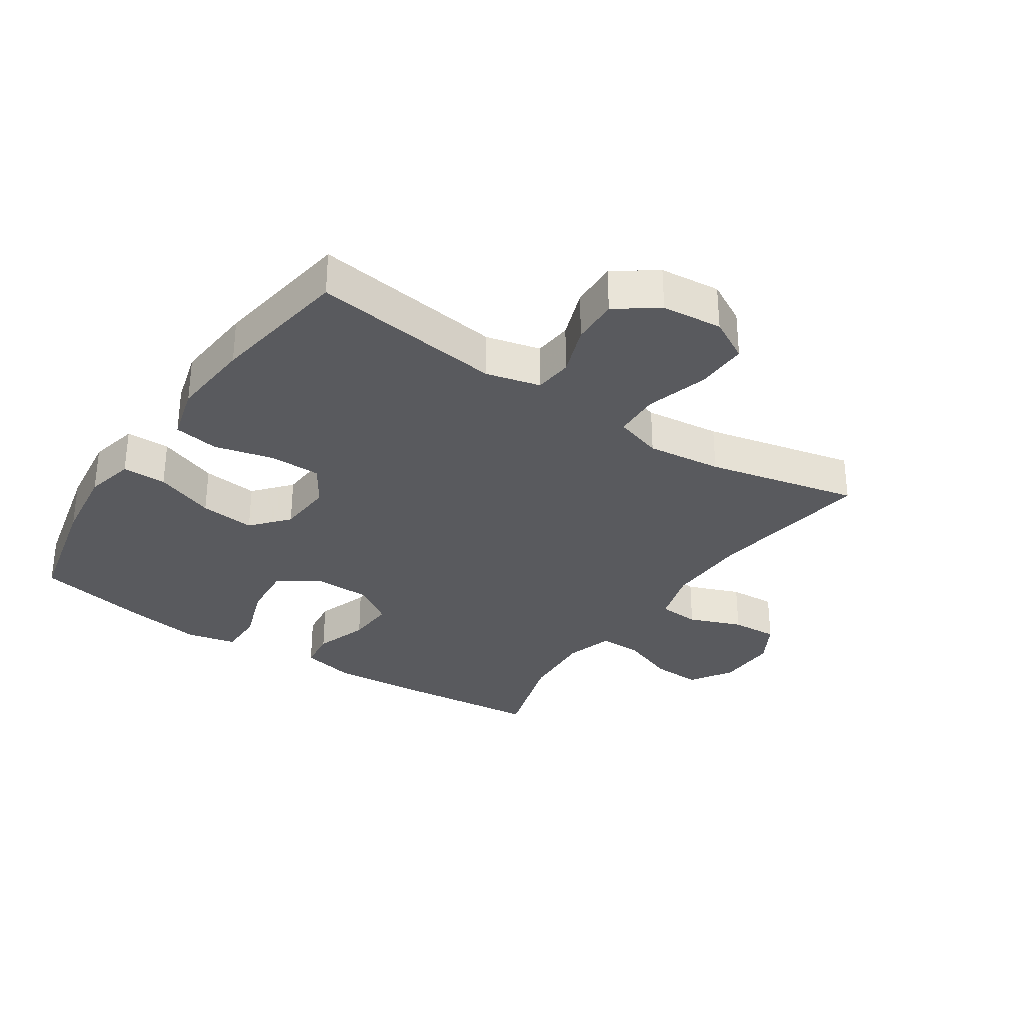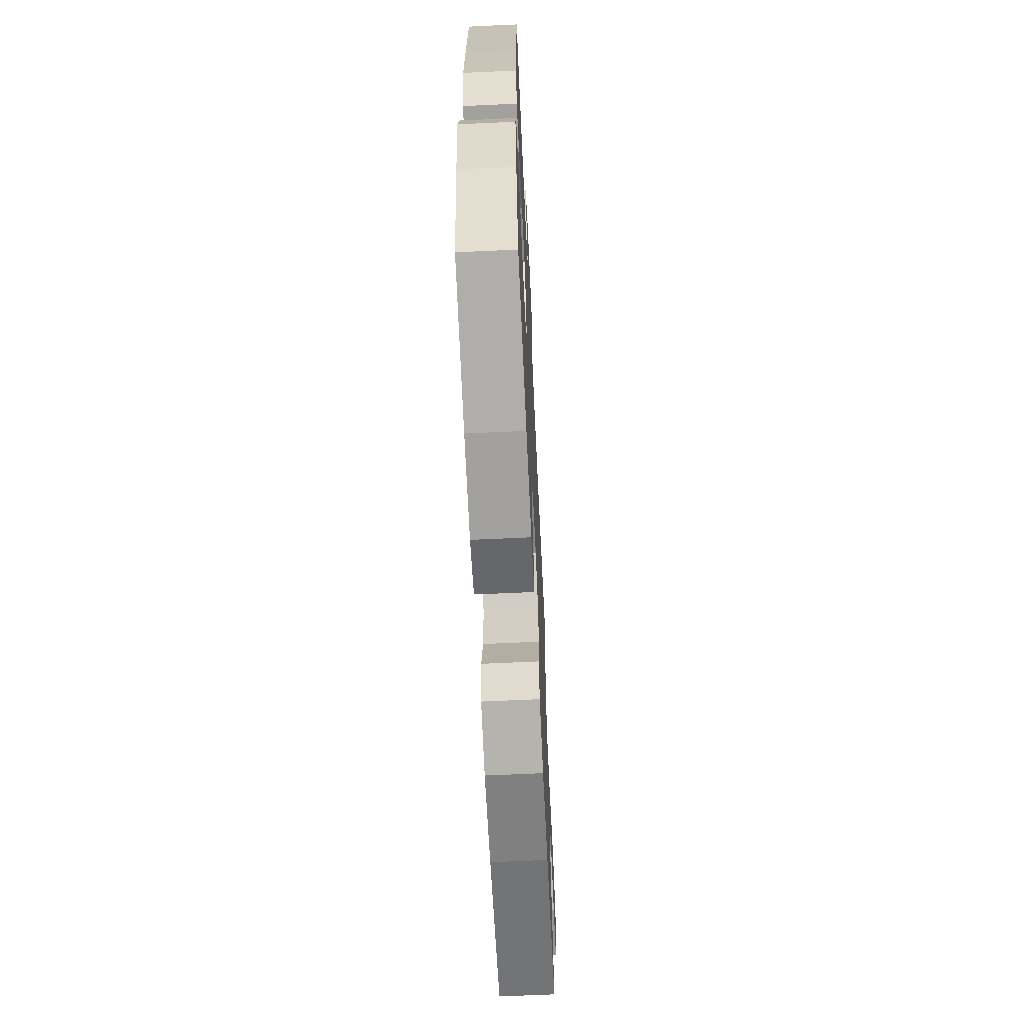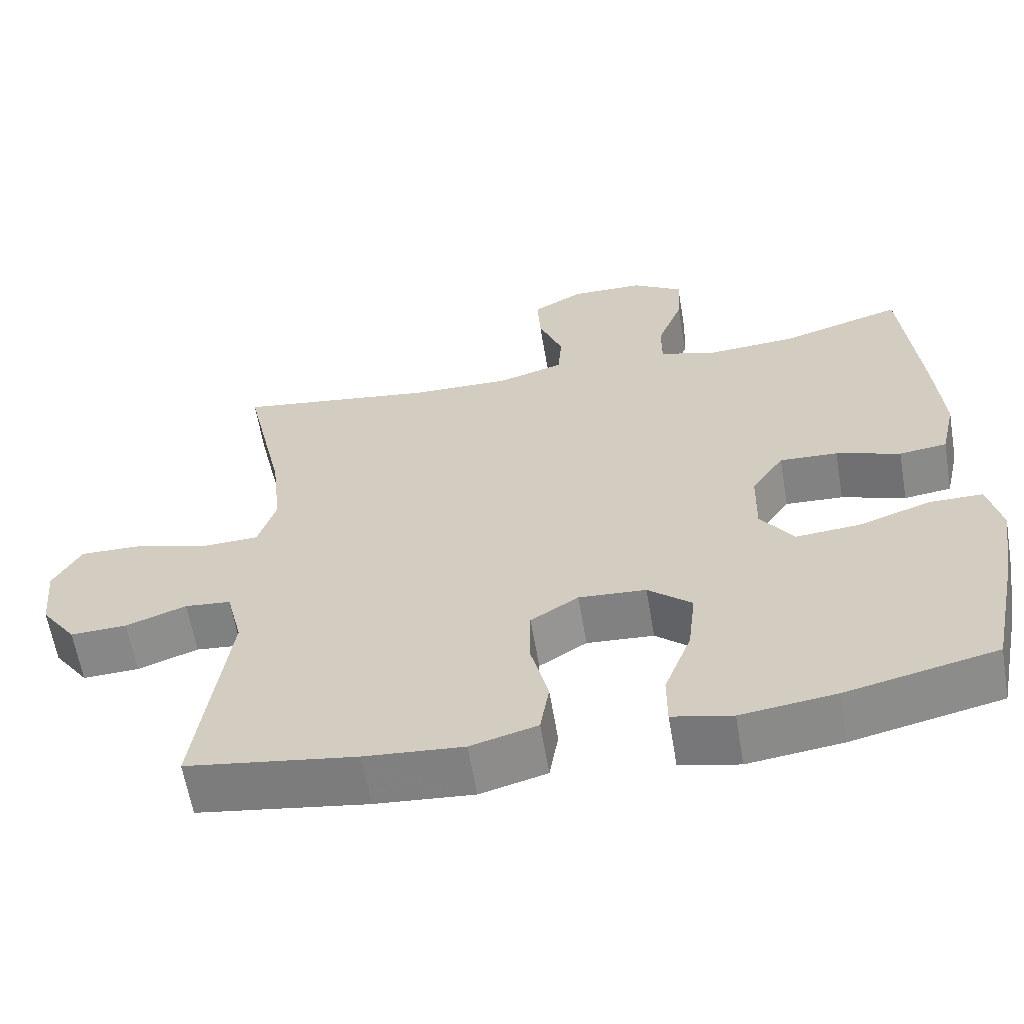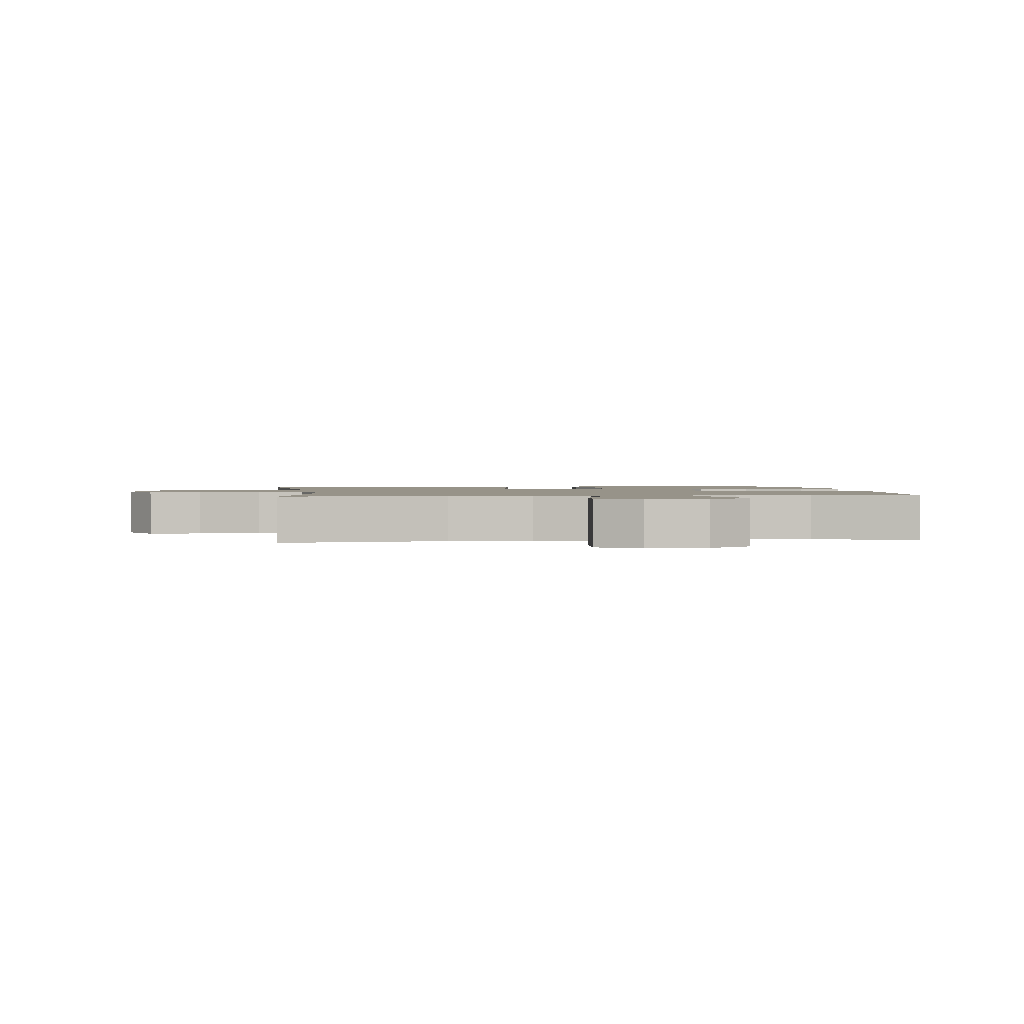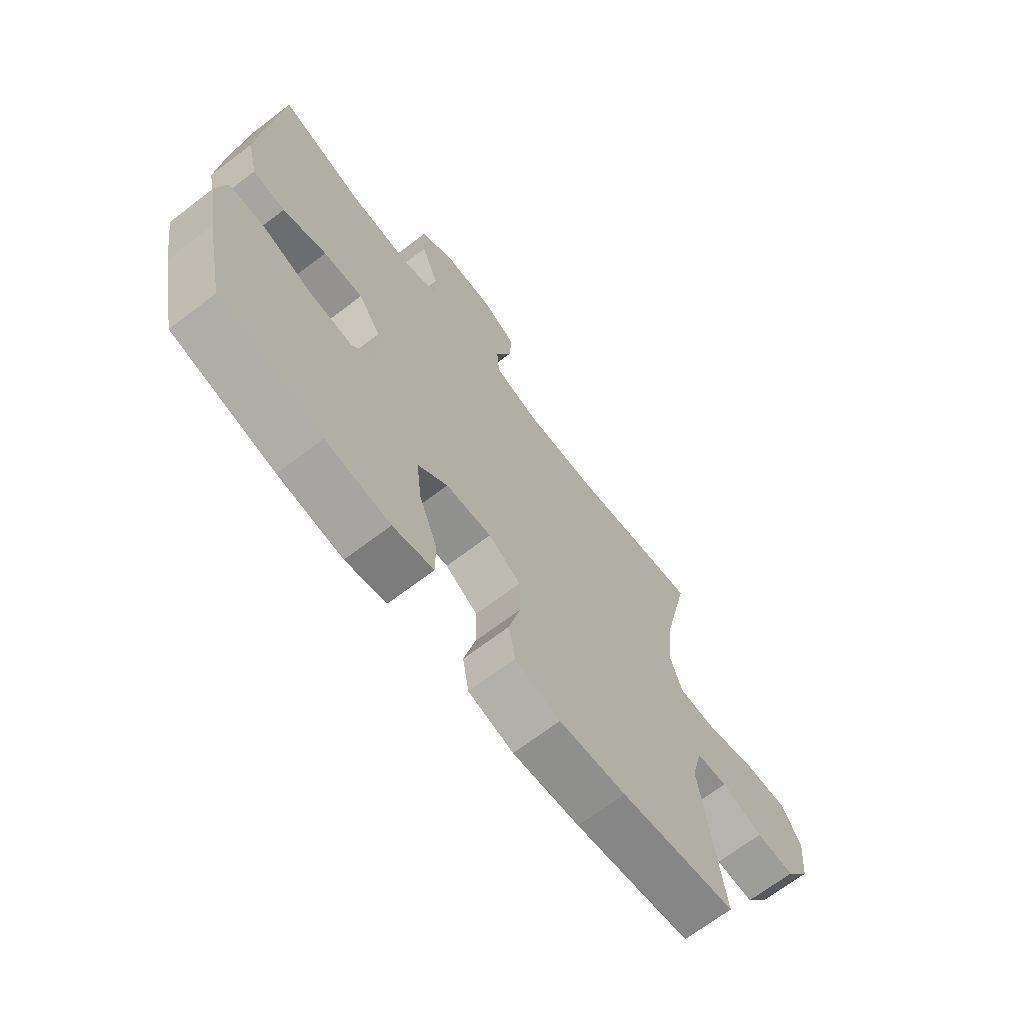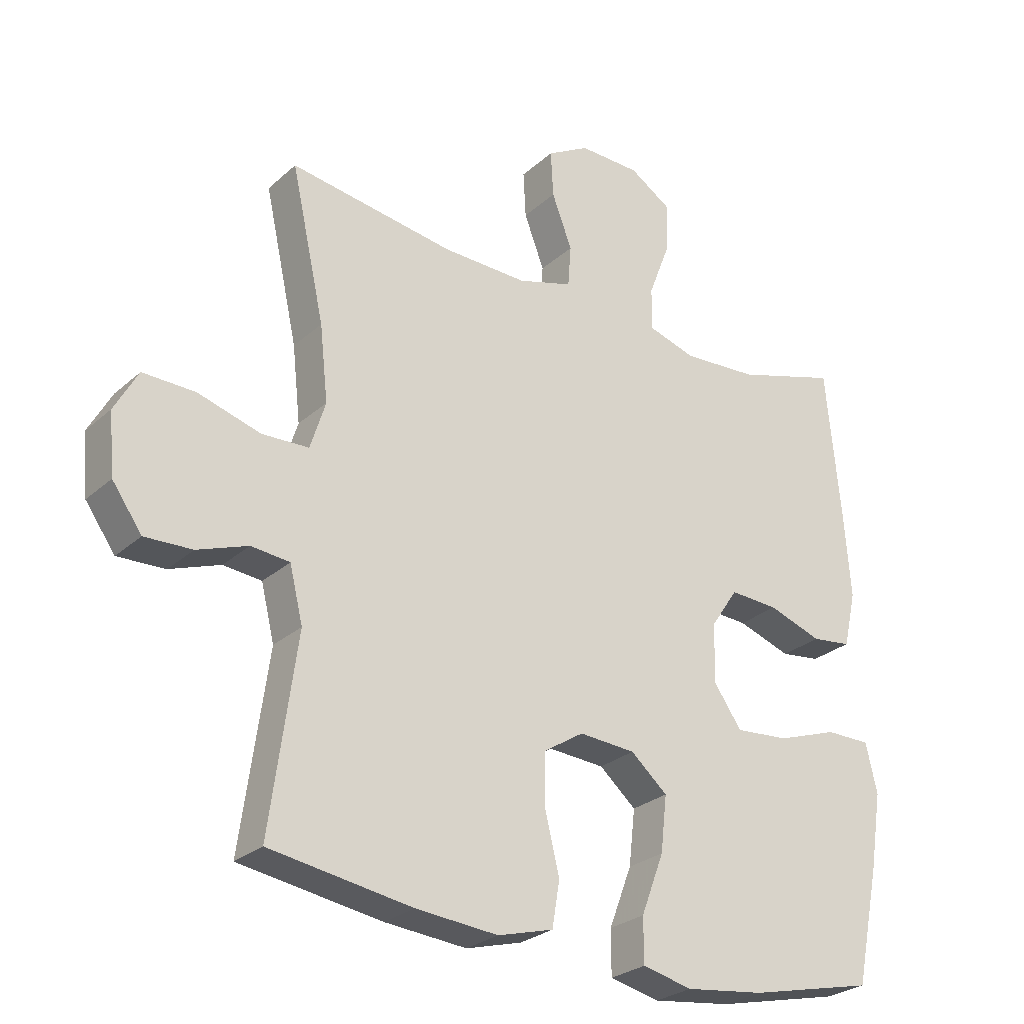
<metadata>
{"format":"obj","ext":"obj","renderer":"f3d","projection":"perspective","resolution":1024,"background":"white","views":[{"elev":-31.6,"azim":-123.7,"up":"+Y"},{"elev":-64.9,"azim":92.7,"up":"+Z"},{"elev":-61.7,"azim":9.6,"up":"+Z"},{"elev":1.5,"azim":-6.4,"up":"+Y"},{"elev":-68.7,"azim":127.3,"up":"+Z"},{"elev":-26.9,"azim":-36.5,"up":"+Z"}]}
</metadata>
<code>
v 0.5 0.07 0.5
v 0.523 0.07 0.258
v 0.533 0.07 0.124
v 0.513 0.07 0.036
v 0.45 0.07 0.028
v 0.365 0.07 0.057
v 0.288 0.07 0.061
v 0.245 0.07 -0.003
v 0.243 0.07 -0.096
v 0.287 0.07 -0.159
v 0.372 0.07 -0.152
v 0.468 0.07 -0.119
v 0.539 0.07 -0.119
v 0.557 0.07 -0.197
v 0.538 0.07 -0.317
v 0.5 0.07 -0.5
v 0.301 0.07 -0.545
v 0.176 0.07 -0.561
v 0.097 0.07 -0.543
v 0.097 0.07 -0.473
v 0.133 0.07 -0.378
v 0.143 0.07 -0.29
v 0.085 0.07 -0.24
v -0.004 0.07 -0.234
v -0.067 0.07 -0.274
v -0.068 0.07 -0.356
v -0.045 0.07 -0.45
v -0.057 0.07 -0.522
v -0.145 0.07 -0.546
v -0.275 0.07 -0.535
v -0.5 0.07 -0.5
v -0.458 0.07 -0.196
v -0.479 0.07 -0.11
v -0.54 0.07 -0.104
v -0.62 0.07 -0.133
v -0.695 0.07 -0.136
v -0.742 0.07 -0.07
v -0.751 0.07 0.026
v -0.714 0.07 0.093
v -0.631 0.07 0.091
v -0.532 0.07 0.062
v -0.458 0.07 0.065
v -0.434 0.07 0.141
v -0.447 0.07 0.26
v -0.5 0.07 0.5
v -0.238 0.07 0.461
v -0.105 0.07 0.458
v -0.018 0.07 0.484
v -0.013 0.07 0.55
v -0.045 0.07 0.634
v -0.049 0.07 0.708
v 0.018 0.07 0.746
v 0.115 0.07 0.744
v 0.182 0.07 0.701
v 0.178 0.07 0.622
v 0.144 0.07 0.533
v 0.144 0.07 0.466
v 0.219 0.07 0.443
v 0.339 0.07 0.451
v 0.5 0 0.5
v 0.523 0 0.258
v 0.533 0 0.124
v 0.513 0 0.036
v 0.45 0 0.028
v 0.365 0 0.057
v 0.288 0 0.061
v 0.245 0 -0.003
v 0.243 0 -0.096
v 0.287 0 -0.159
v 0.372 0 -0.152
v 0.468 0 -0.119
v 0.539 0 -0.119
v 0.557 0 -0.197
v 0.538 0 -0.317
v 0.5 0 -0.5
v 0.301 0 -0.545
v 0.176 0 -0.561
v 0.097 0 -0.543
v 0.097 0 -0.473
v 0.133 0 -0.378
v 0.143 0 -0.29
v 0.085 0 -0.24
v -0.004 0 -0.234
v -0.067 0 -0.274
v -0.068 0 -0.356
v -0.045 0 -0.45
v -0.057 0 -0.522
v -0.145 0 -0.546
v -0.275 0 -0.535
v -0.5 0 -0.5
v -0.458 0 -0.196
v -0.479 0 -0.11
v -0.54 0 -0.104
v -0.62 0 -0.133
v -0.695 0 -0.136
v -0.742 0 -0.07
v -0.751 0 0.026
v -0.714 0 0.093
v -0.631 0 0.091
v -0.532 0 0.062
v -0.458 0 0.065
v -0.434 0 0.141
v -0.447 0 0.26
v -0.5 0 0.5
v -0.238 0 0.461
v -0.105 0 0.458
v -0.018 0 0.484
v -0.013 0 0.55
v -0.045 0 0.634
v -0.049 0 0.708
v 0.018 0 0.746
v 0.115 0 0.744
v 0.182 0 0.701
v 0.178 0 0.622
v 0.144 0 0.533
v 0.144 0 0.466
v 0.219 0 0.443
v 0.339 0 0.451
f 54 55 56
f 53 54 56
f 52 53 56
f 51 52 56
f 50 51 56
f 49 50 56
f 48 49 56 57
f 47 48 57 58
f 44 45 46
f 46 47 58
f 44 46 58
f 43 44 58
f 39 40 41
f 38 39 41
f 37 38 41
f 36 37 41
f 35 36 41
f 34 35 41
f 33 34 41 42
f 43 58 59
f 42 43 59
f 33 42 59
f 32 33 59
f 30 31 32
f 29 30 32
f 28 29 32
f 27 28 32
f 26 27 32
f 19 20 21
f 18 19 21
f 17 18 21
f 16 17 21
f 15 16 21
f 14 15 21
f 13 14 21
f 12 13 21
f 11 12 21
f 10 11 21 22
f 9 10 22 23
f 4 5 6
f 3 4 6
f 2 3 6
f 1 2 6
f 59 1 6
f 59 6 7
f 32 59 7 8
f 25 26 32
f 24 25 32 8
f 8 9 23 24
f 115 114 113
f 115 113 112
f 115 112 111
f 115 111 110
f 115 110 109
f 115 109 108
f 116 115 108 107
f 117 116 107 106
f 105 104 103
f 117 106 105
f 117 105 103
f 117 103 102
f 100 99 98
f 100 98 97
f 100 97 96
f 100 96 95
f 100 95 94
f 100 94 93
f 101 100 93 92
f 118 117 102
f 118 102 101
f 118 101 92
f 118 92 91
f 91 90 89
f 91 89 88
f 91 88 87
f 91 87 86
f 91 86 85
f 80 79 78
f 80 78 77
f 80 77 76
f 80 76 75
f 80 75 74
f 80 74 73
f 80 73 72
f 80 72 71
f 80 71 70
f 81 80 70 69
f 82 81 69 68
f 65 64 63
f 65 63 62
f 65 62 61
f 65 61 60
f 65 60 118
f 66 65 118
f 67 66 118 91
f 91 85 84
f 67 91 84 83
f 83 82 68 67
f 1 60 61 2
f 2 61 62 3
f 3 62 63 4
f 4 63 64 5
f 5 64 65 6
f 6 65 66 7
f 7 66 67 8
f 8 67 68 9
f 9 68 69 10
f 10 69 70 11
f 11 70 71 12
f 12 71 72 13
f 13 72 73 14
f 14 73 74 15
f 15 74 75 16
f 16 75 76 17
f 17 76 77 18
f 18 77 78 19
f 19 78 79 20
f 20 79 80 21
f 21 80 81 22
f 22 81 82 23
f 23 82 83 24
f 24 83 84 25
f 25 84 85 26
f 26 85 86 27
f 27 86 87 28
f 28 87 88 29
f 29 88 89 30
f 30 89 90 31
f 31 90 91 32
f 32 91 92 33
f 33 92 93 34
f 34 93 94 35
f 35 94 95 36
f 36 95 96 37
f 37 96 97 38
f 38 97 98 39
f 39 98 99 40
f 40 99 100 41
f 41 100 101 42
f 42 101 102 43
f 43 102 103 44
f 44 103 104 45
f 45 104 105 46
f 46 105 106 47
f 47 106 107 48
f 48 107 108 49
f 49 108 109 50
f 50 109 110 51
f 51 110 111 52
f 52 111 112 53
f 53 112 113 54
f 54 113 114 55
f 55 114 115 56
f 56 115 116 57
f 57 116 117 58
f 58 117 118 59
f 59 118 60 1

</code>
